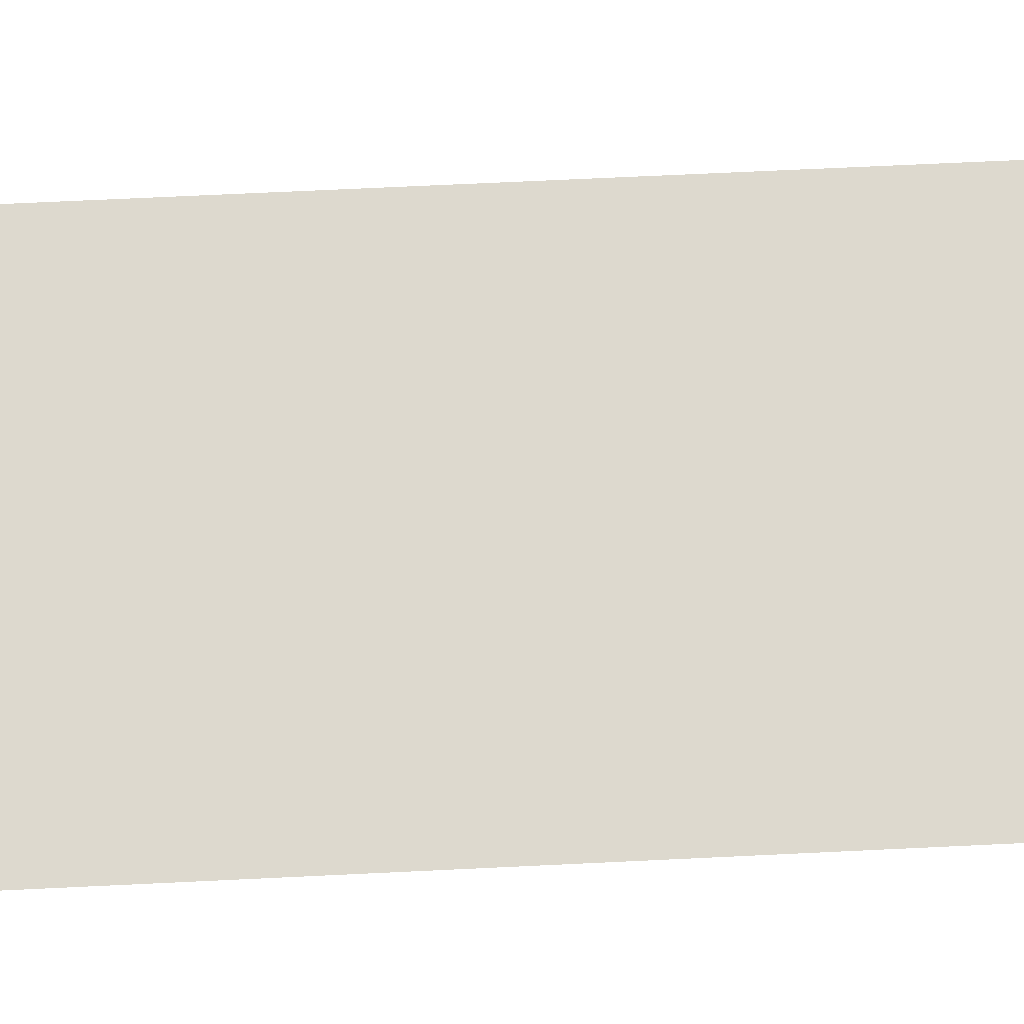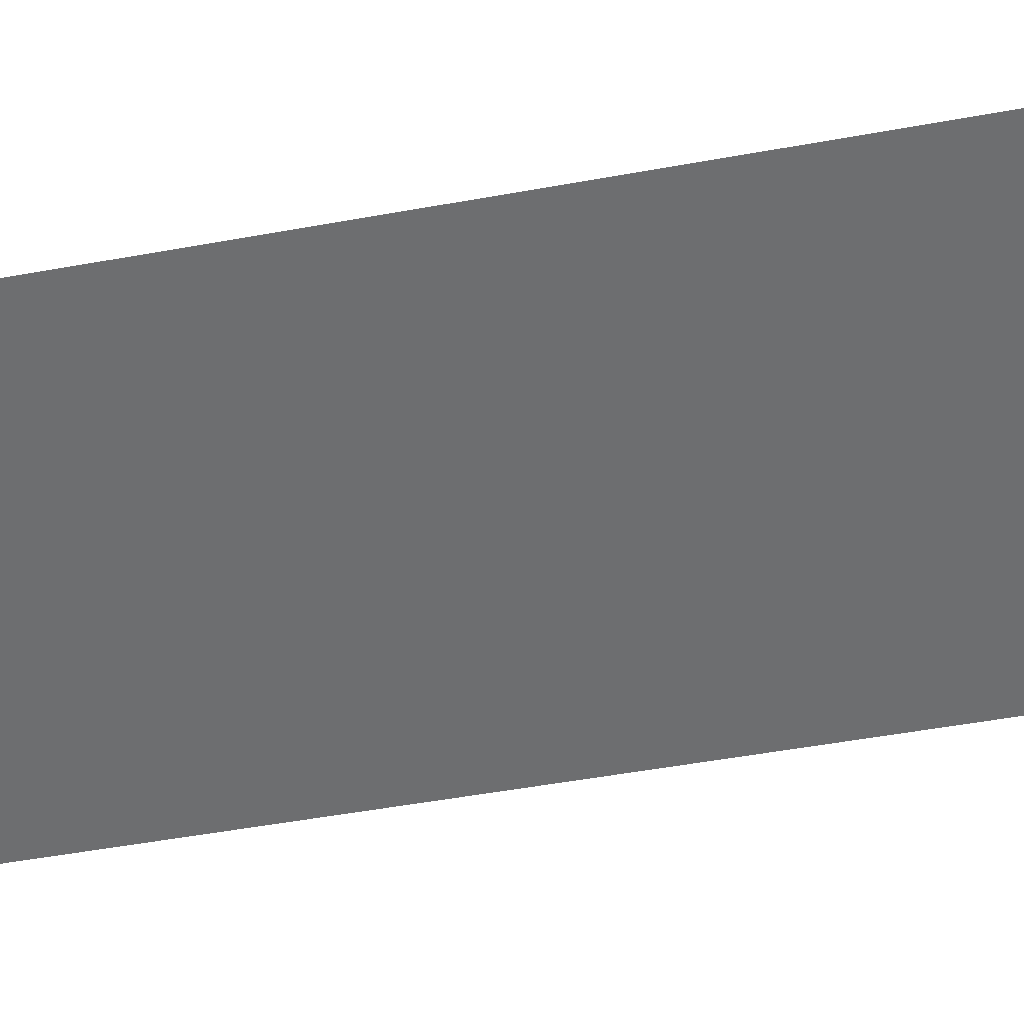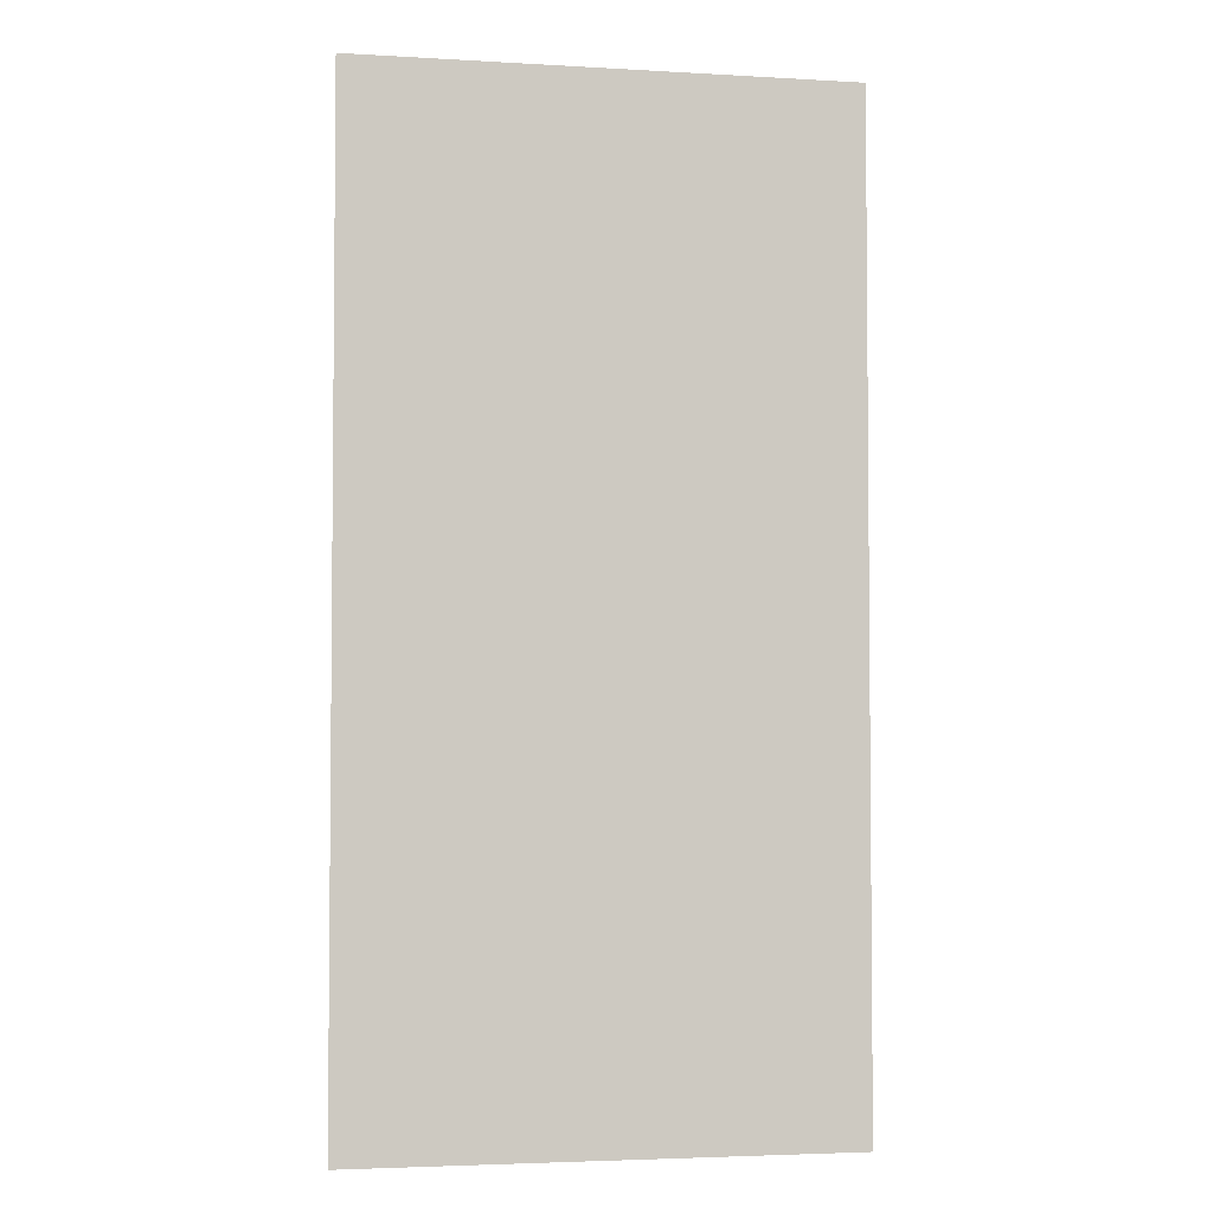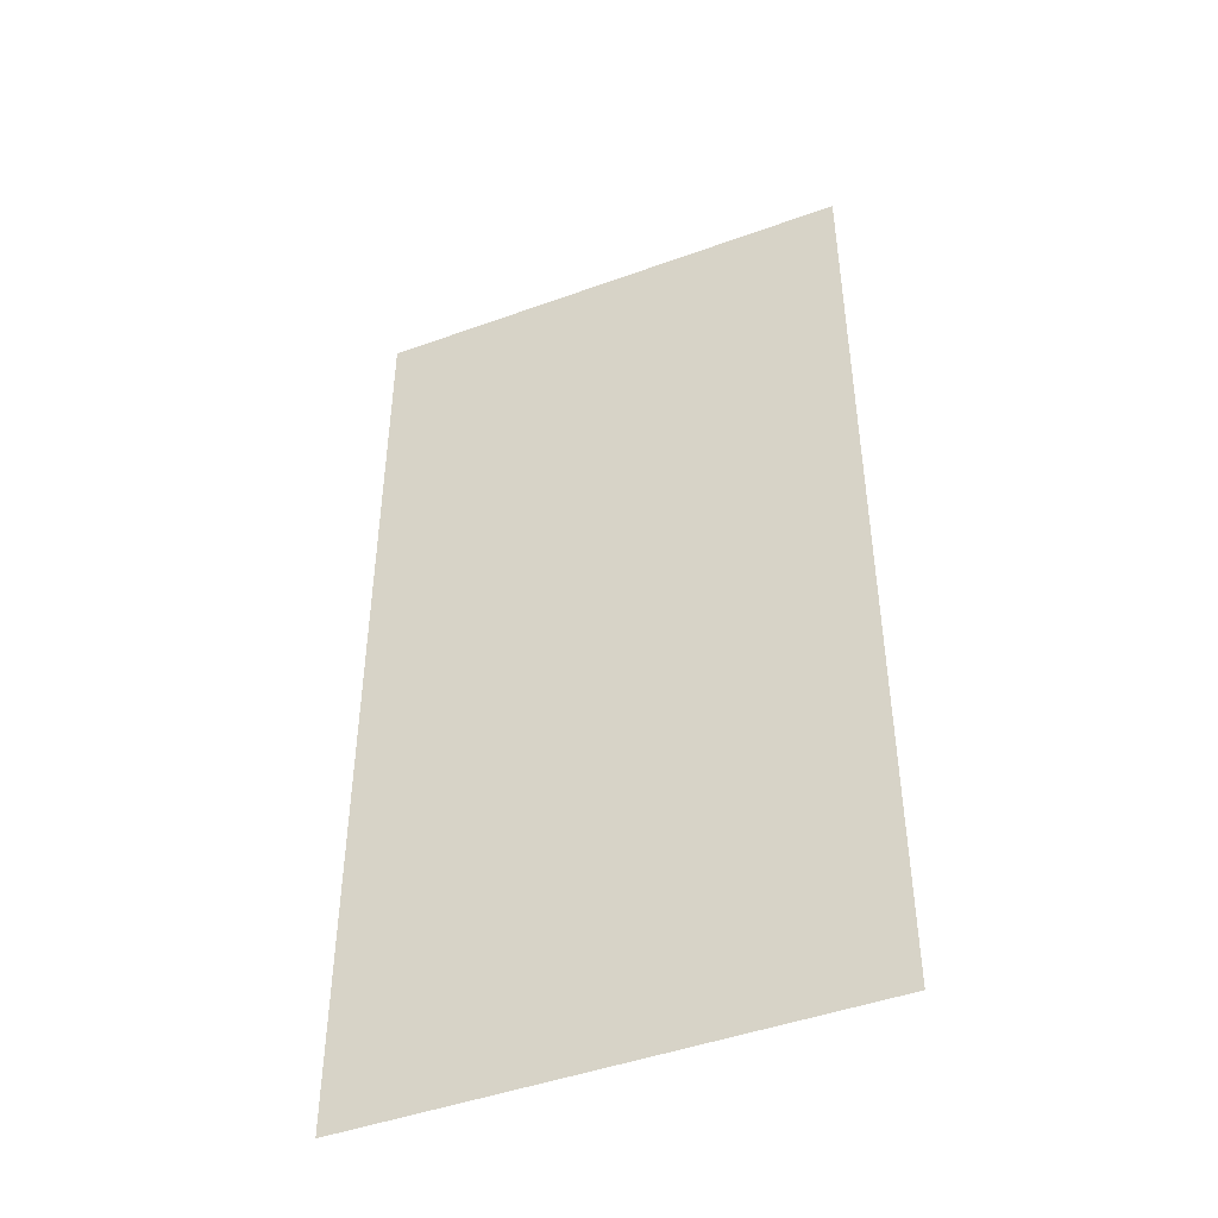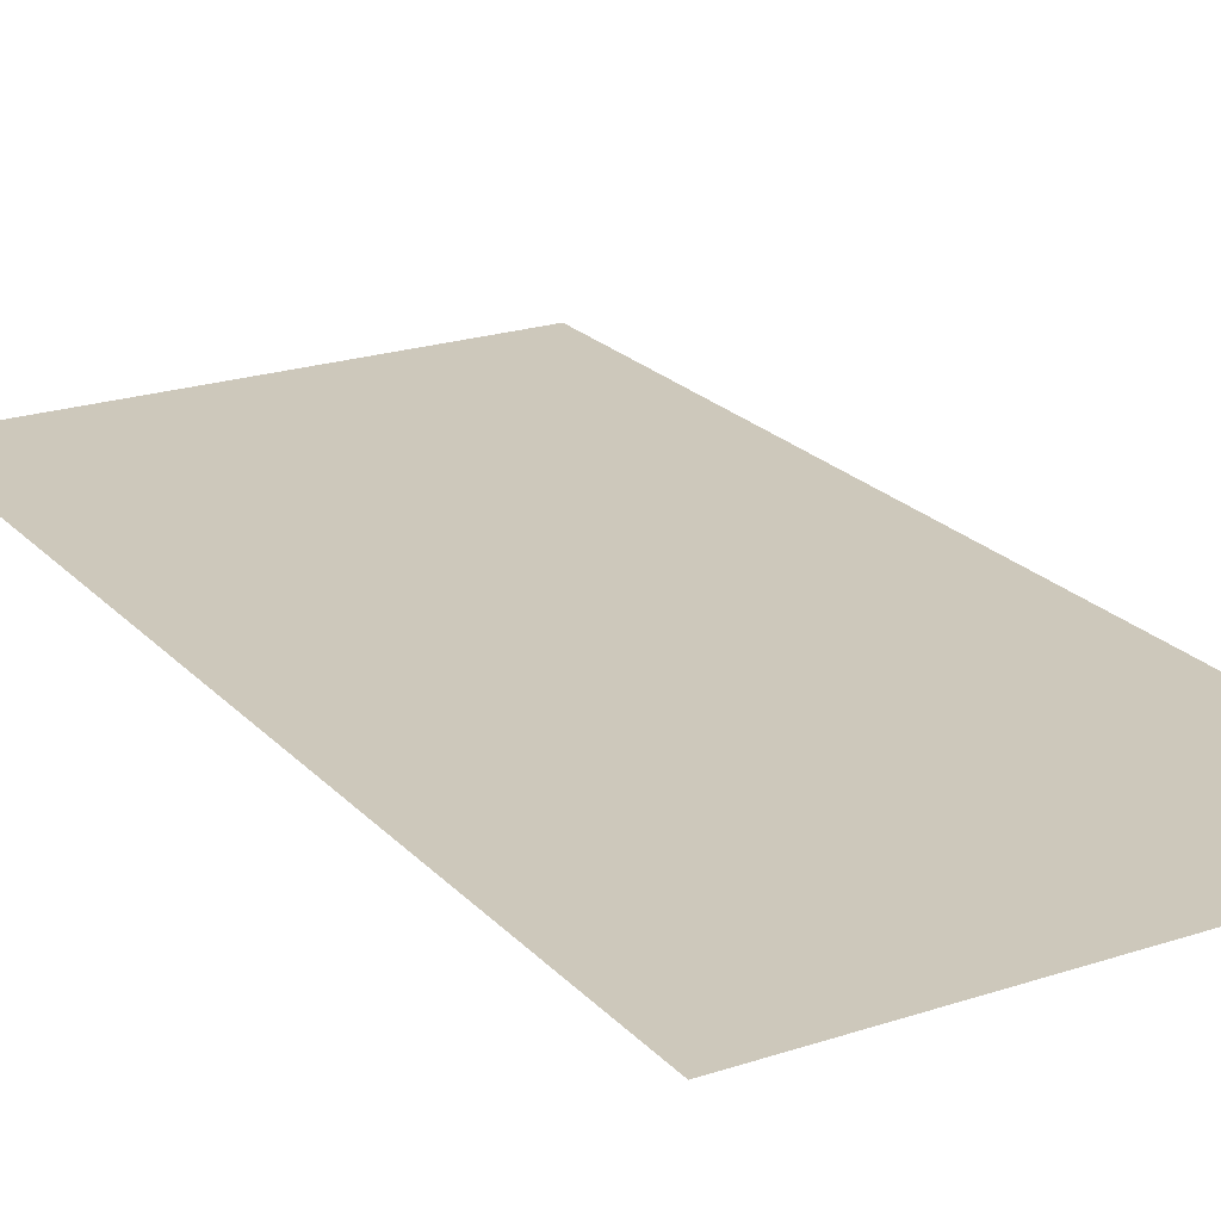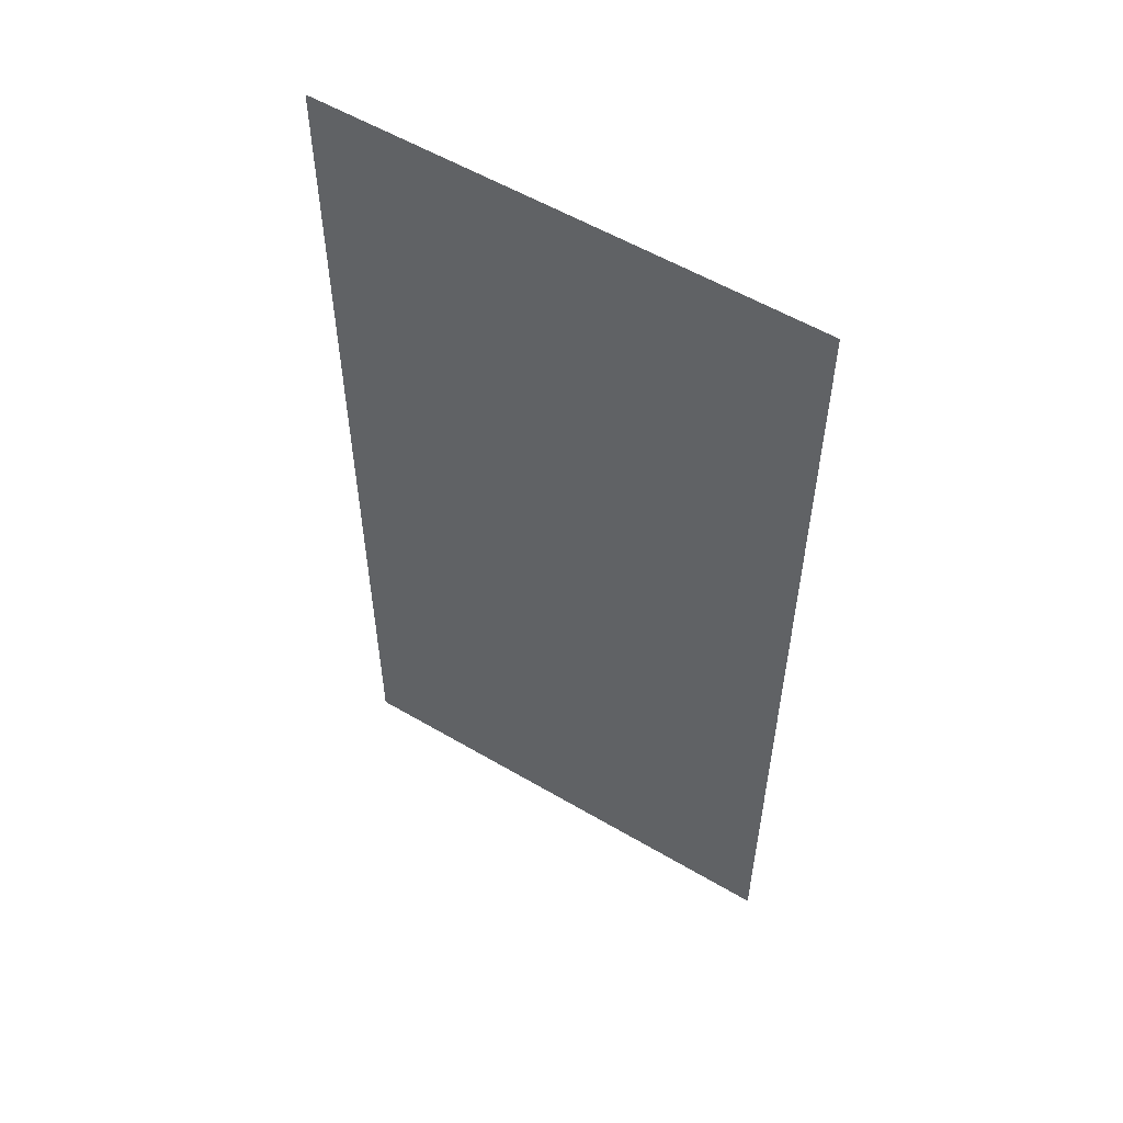
<metadata>
{"format":"obj","ext":"obj","renderer":"f3d","projection":"perspective","resolution":1024,"background":"white","views":[{"elev":71.8,"azim":87.3,"up":"+Z"},{"elev":-54.2,"azim":-79.2,"up":"+Z"},{"elev":-3.6,"azim":169.0,"up":"+Y"},{"elev":-46.0,"azim":22.6,"up":"+Y"},{"elev":21.9,"azim":149.9,"up":"+Z"},{"elev":56.1,"azim":-148.3,"up":"+Y"}]}
</metadata>
<code>
v  -20 40 20
v  -20 -0 20
v  0 -0 20
v  0 40 20
o Plane006
g Plane006
f 1 2 3 4

</code>
